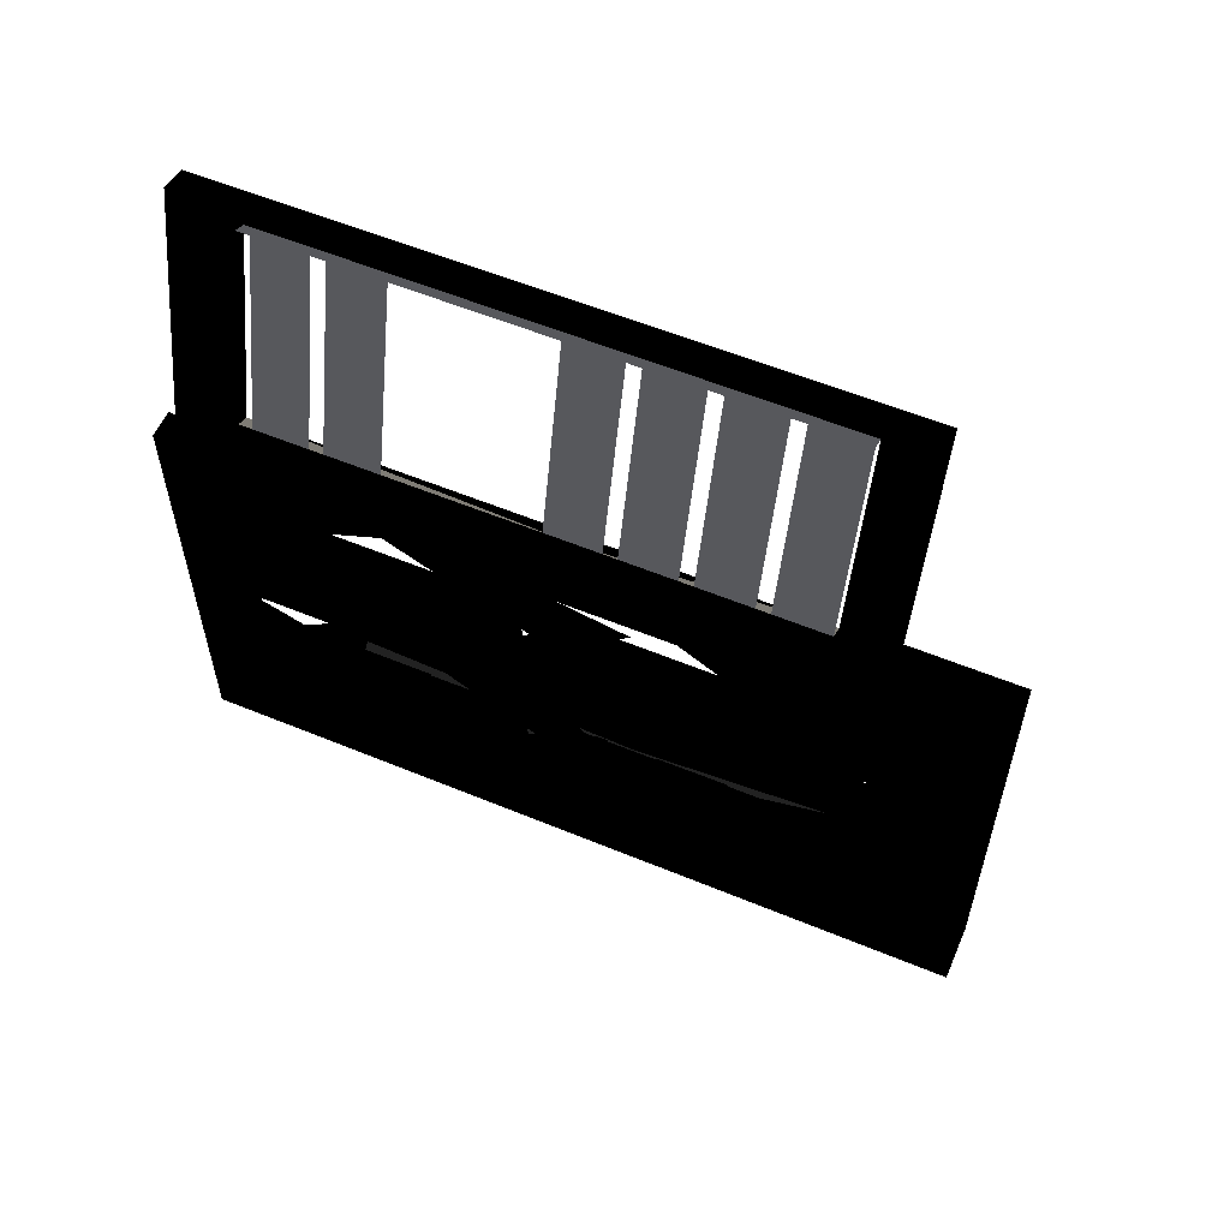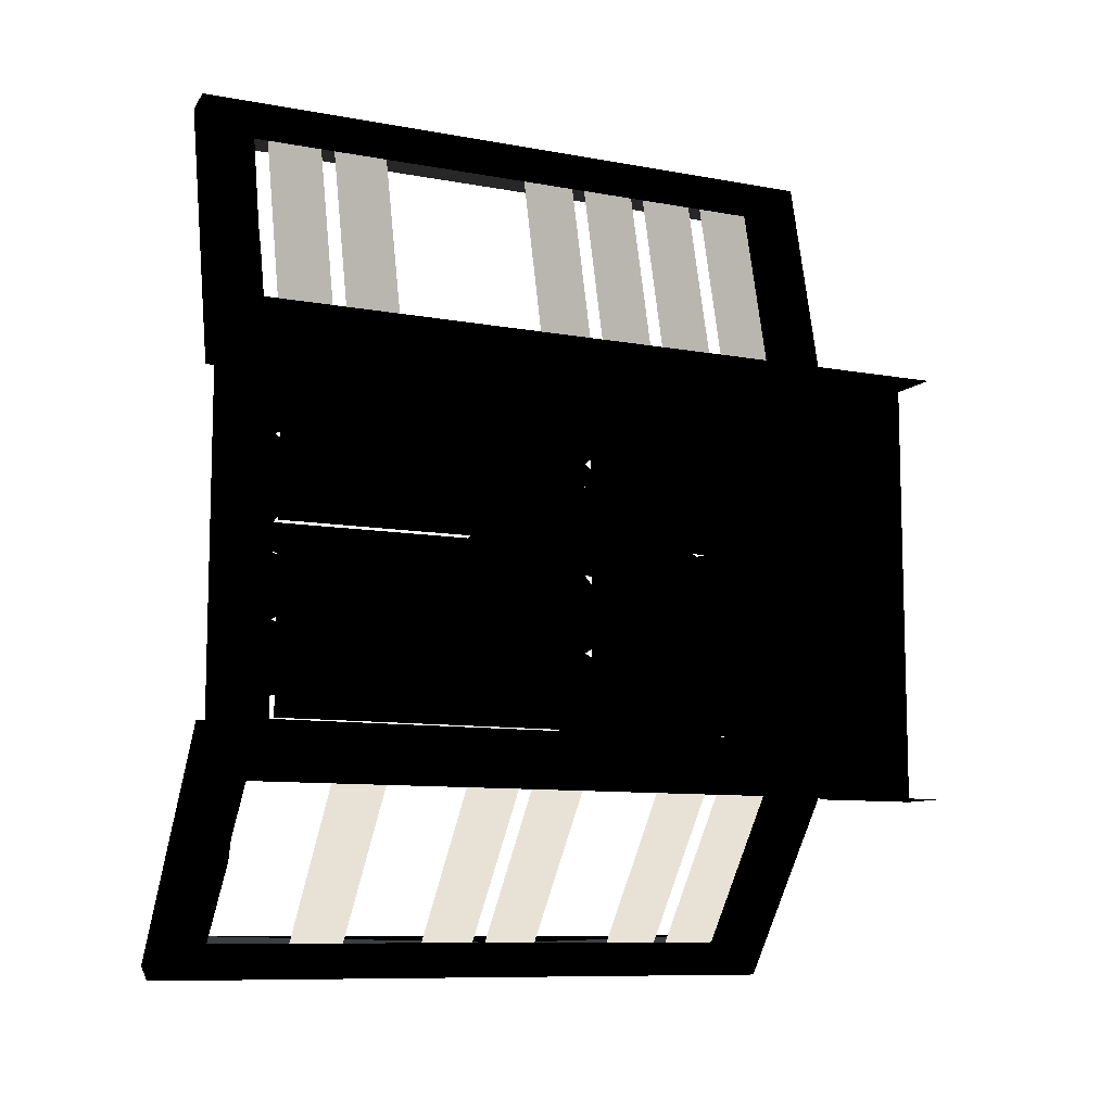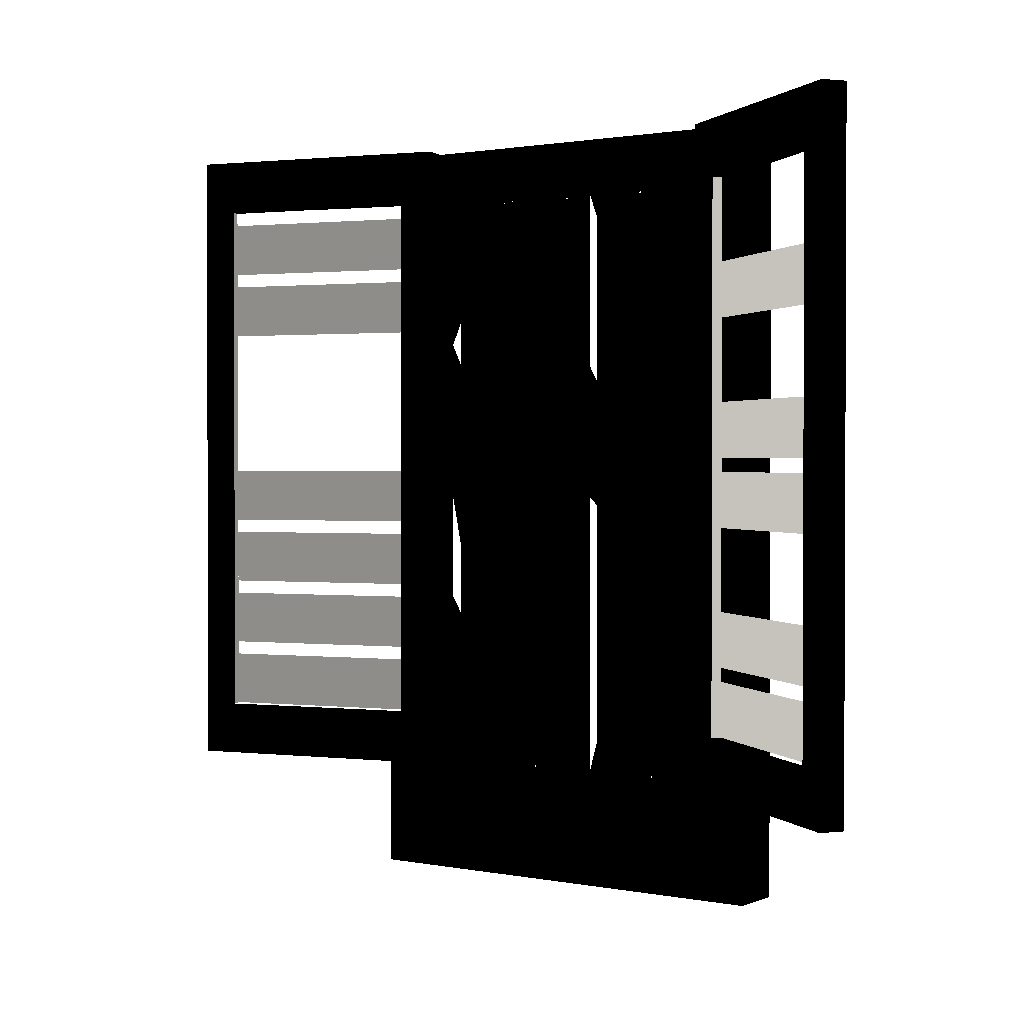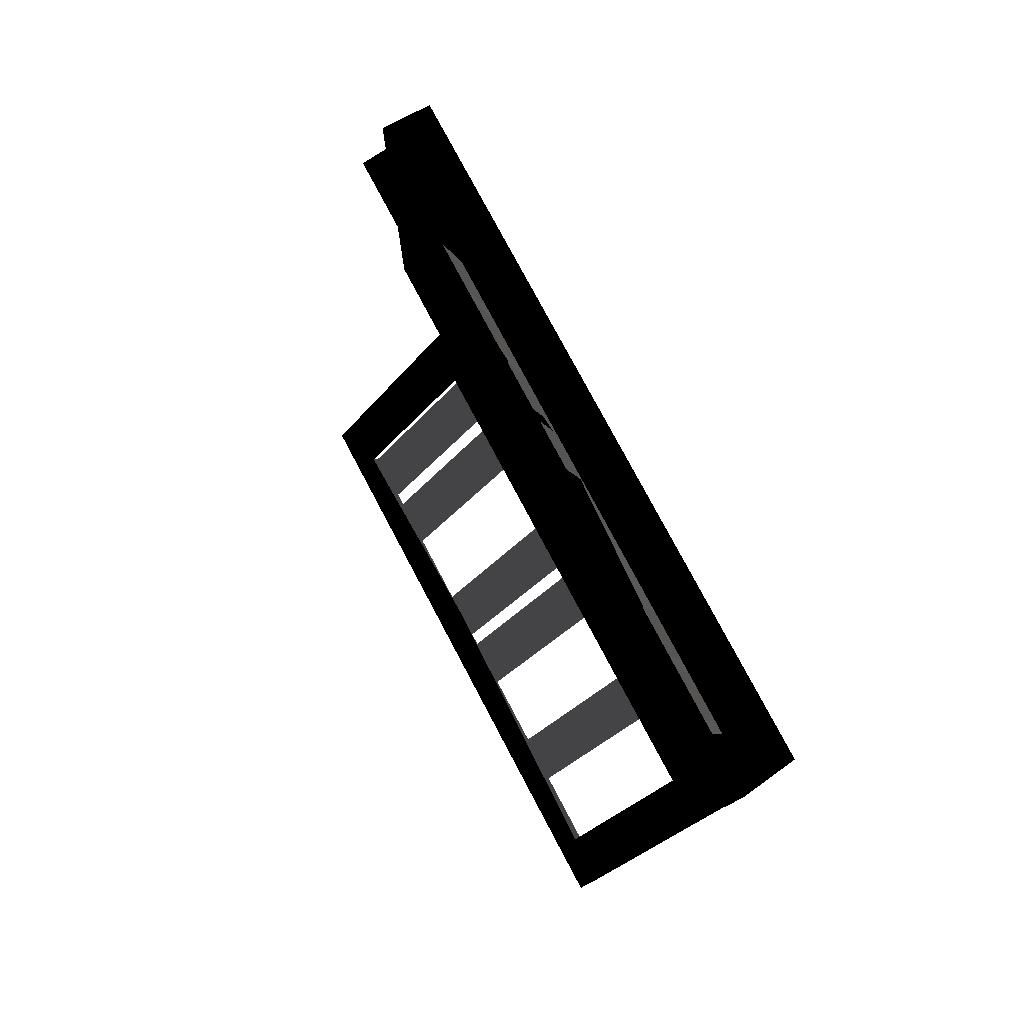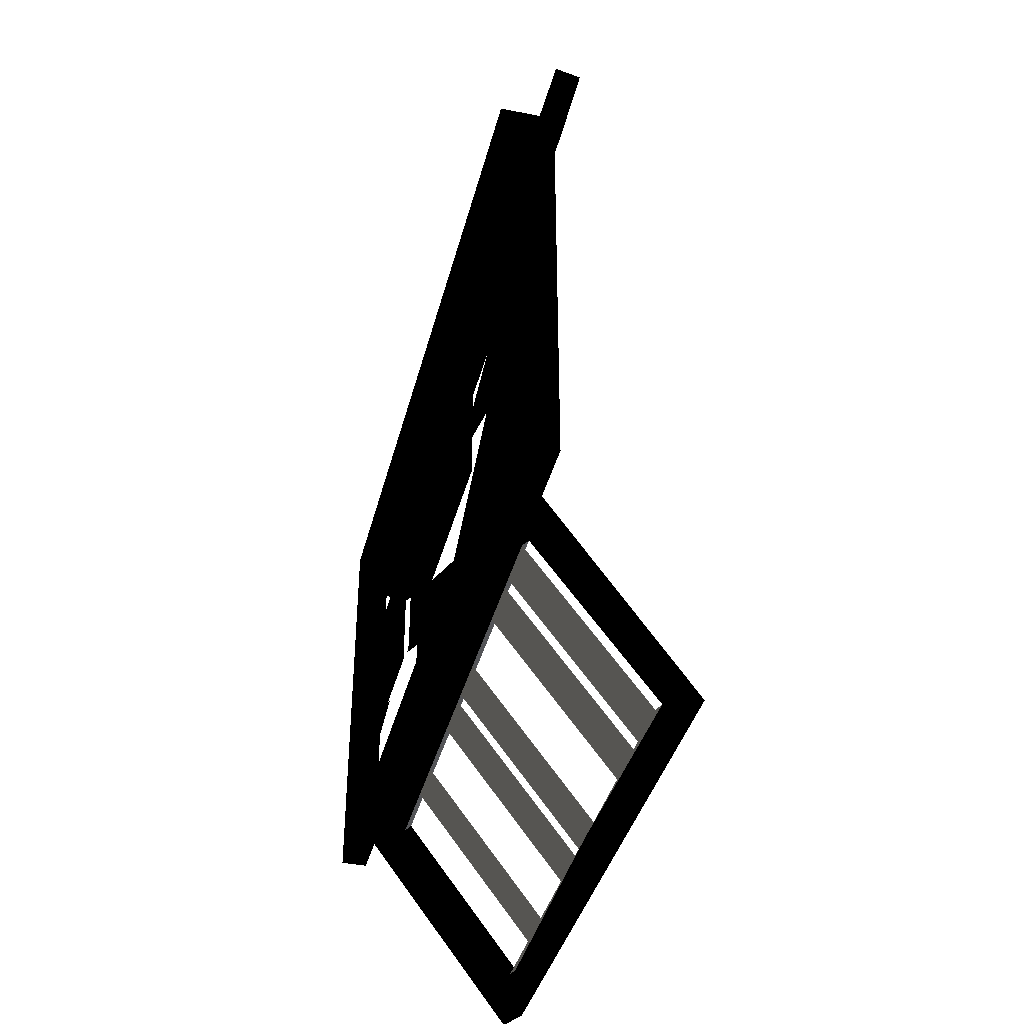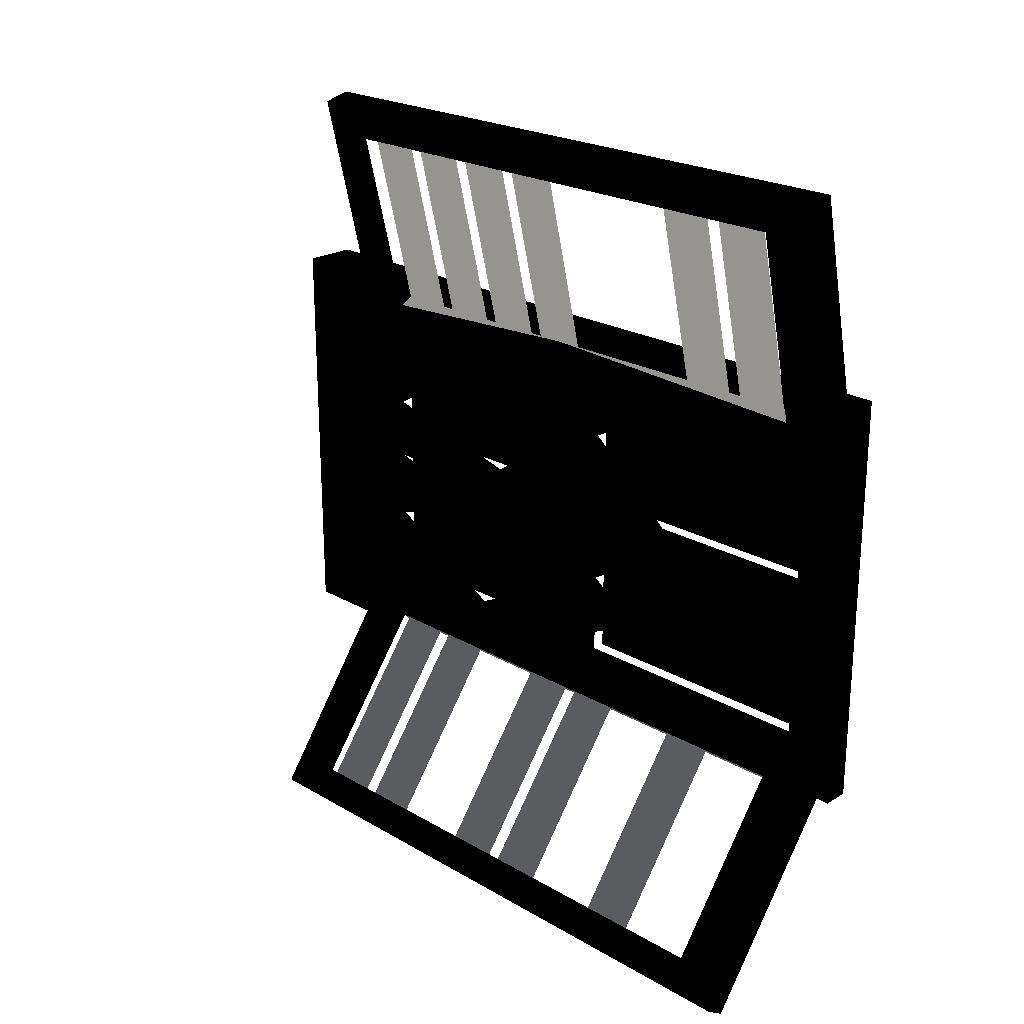
<metadata>
{"format":"obj","ext":"obj","renderer":"f3d","projection":"perspective","resolution":1024,"background":"white","views":[{"elev":57.2,"azim":-66.7,"up":"+Z"},{"elev":-9.5,"azim":-115.8,"up":"+Z"},{"elev":1.3,"azim":125.2,"up":"+Y"},{"elev":77.4,"azim":152.1,"up":"+Z"},{"elev":-38.7,"azim":-13.9,"up":"+Z"},{"elev":23.0,"azim":134.5,"up":"+Z"}]}
</metadata>
<code>
o 2105
v -62 174 2
v -62 170 2
v -62 170 -2
v -62 174 -2
v -62 216 -2
v -62 216 2
v -60 216 -24
v -60 216 24
v -62 216 24
v -62 174 24
v -62 170 24
v -62 170 -24
v -62 174 -24
v -62 216 -24
v -62 128 2
v -62 128 -2
v -60 128 -24
v -60 128 -32
v -60 224 -32
v -62 128 -24
v -60 128 0
v -56 128 -32
v -56 112 -32
v -64 128 -32
v -64 224 -32
v -64 224 32
v -60 224 32
v -60 128 32
v -60 128 24
v -62 128 24
v -64 128 32
v -64 112 32
v -56 112 32
v -56 128 32
v -64 112 -32
v -62 174 14
v -62 194 24
v -62 188 2
v -62 216 14
v -62 210 10
v -62 148 -24
v -62 128 -13
v -62 146 -7
v -62 164 -9
v -62 170 -13
v -62 174 -11
v -62 190 -2
v -62 174 -21
v -62 182 -17
v -62 216 -11
v -62 196 -17
v -62 216 -21
v -62 208 -5
v -62 128 8
v -62 154 24
v -62 152 2
v -62 170 14
v -62 160 22
v -64 174 -24
v -64 216 -24
v -64 216 -2
v -64 174 -2
v -64 174 2
v -64 216 2
v -64 216 24
v -64 174 24
v -64 128 -24
v -64 170 -24
v -64 170 -2
v -64 128 -2
v -64 128 2
v -64 170 2
v -64 170 24
v -64 128 24
v -47 128 63
v -56 128 24
v -55 136 29
v -48 136 58
v -48 216 58
v -47 224 63
v -51 224 64
v -51 128 64
v -60 128 25
v -56 224 24
v -55 216 29
v -57 170 30
v -57 136 30
v -50 136 59
v -50 170 59
v -60 224 25
v -53 216 45
v -54 216 42
v -57 216 30
v -57 174 30
v -50 216 59
v -50 174 59
v -50 144 59
v -57 144 30
v -50 154 59
v -50 146 59
v -57 146 30
v -57 154 30
v -50 164 59
v -50 156 59
v -57 156 30
v -57 164 30
v -50 166 59
v -57 166 30
v -50 204 59
v -50 196 59
v -57 196 30
v -57 204 30
v -50 214 59
v -50 206 59
v -57 206 30
v -57 214 30
v -56 128 -24
v -33 128 -56
v -36 136 -52
v -54 136 -28
v -54 216 -28
v -56 224 -24
v -60 224 -26
v -60 128 -26
v -36 128 -58
v -33 224 -56
v -36 216 -52
v -37 170 -53
v -37 136 -53
v -55 136 -29
v -55 170 -29
v -36 224 -58
v -47 216 -39
v -46 216 -42
v -37 216 -53
v -37 174 -53
v -55 216 -29
v -55 174 -29
v -55 144 -29
v -37 144 -53
v -55 154 -29
v -55 146 -29
v -37 146 -53
v -37 154 -53
v -55 166 -29
v -37 166 -53
v -55 204 -29
v -55 196 -29
v -37 196 -53
v -37 204 -53
v -55 184 -29
v -55 176 -29
v -37 176 -53
v -37 184 -53
f 1 2 3
f 1 3 4
f 1 4 5
f 1 5 6
f 6 5 7
f 6 7 8
f 6 8 9
f 9 8 10
f 10 8 11
f 10 11 2
f 10 2 1
f 4 3 12
f 4 12 13
f 13 12 7
f 13 7 14
f 14 7 5
f 15 16 3
f 15 3 2
f 17 18 19
f 17 19 7
f 17 7 12
f 17 12 20
f 17 20 16
f 17 16 21
f 17 21 22
f 17 22 18
f 18 22 23
f 18 23 24
f 18 24 19
f 19 24 25
f 19 25 26
f 19 26 27
f 19 27 8
f 19 8 7
f 8 27 28
f 8 28 29
f 8 29 30
f 8 30 11
f 28 27 26
f 28 26 31
f 28 31 32
f 28 32 33
f 28 33 34
f 28 34 29
f 29 34 21
f 29 21 15
f 29 15 30
f 23 35 24
f 22 34 33
f 22 33 23
f 16 15 21
f 21 34 22
f 36 37 10
f 1 38 36
f 39 40 6
f 9 37 39
f 20 41 42
f 42 43 16
f 3 44 45
f 45 41 12
f 46 47 4
f 48 49 46
f 50 51 52
f 5 53 50
f 54 55 30
f 15 56 54
f 57 56 2
f 11 58 57
f 59 60 61
f 59 61 62
f 63 64 65
f 63 65 66
f 67 68 69
f 67 69 70
f 71 72 73
f 71 73 74
f 75 76 77
f 75 77 78
f 75 78 79
f 75 79 80
f 75 80 81
f 75 81 82
f 75 82 83
f 75 83 76
f 76 83 84
f 76 84 77
f 77 84 85
f 77 85 86
f 77 86 87
f 88 89 79
f 88 79 78
f 83 90 84
f 84 90 81
f 84 81 80
f 84 80 79
f 84 79 85
f 85 79 91
f 85 91 92
f 85 92 93
f 85 93 94
f 85 94 86
f 91 79 95
f 95 79 96
f 96 79 89
f 97 88 87
f 97 87 98
f 99 100 101
f 99 101 102
f 103 104 105
f 103 105 106
f 96 107 108
f 96 108 94
f 109 110 111
f 109 111 112
f 113 114 115
f 113 115 116
f 117 118 119
f 117 119 120
f 117 120 121
f 117 121 122
f 117 122 123
f 117 123 124
f 117 124 125
f 117 125 118
f 118 125 126
f 118 126 119
f 119 126 127
f 119 127 128
f 119 128 129
f 130 131 121
f 130 121 120
f 125 132 126
f 126 132 123
f 126 123 122
f 126 122 121
f 126 121 127
f 127 121 133
f 127 133 134
f 127 134 135
f 127 135 136
f 127 136 128
f 133 121 137
f 137 121 138
f 138 121 131
f 139 130 129
f 139 129 140
f 141 142 143
f 141 143 144
f 138 145 146
f 138 146 136
f 147 148 149
f 147 149 150
f 151 152 153
f 151 153 154

</code>
